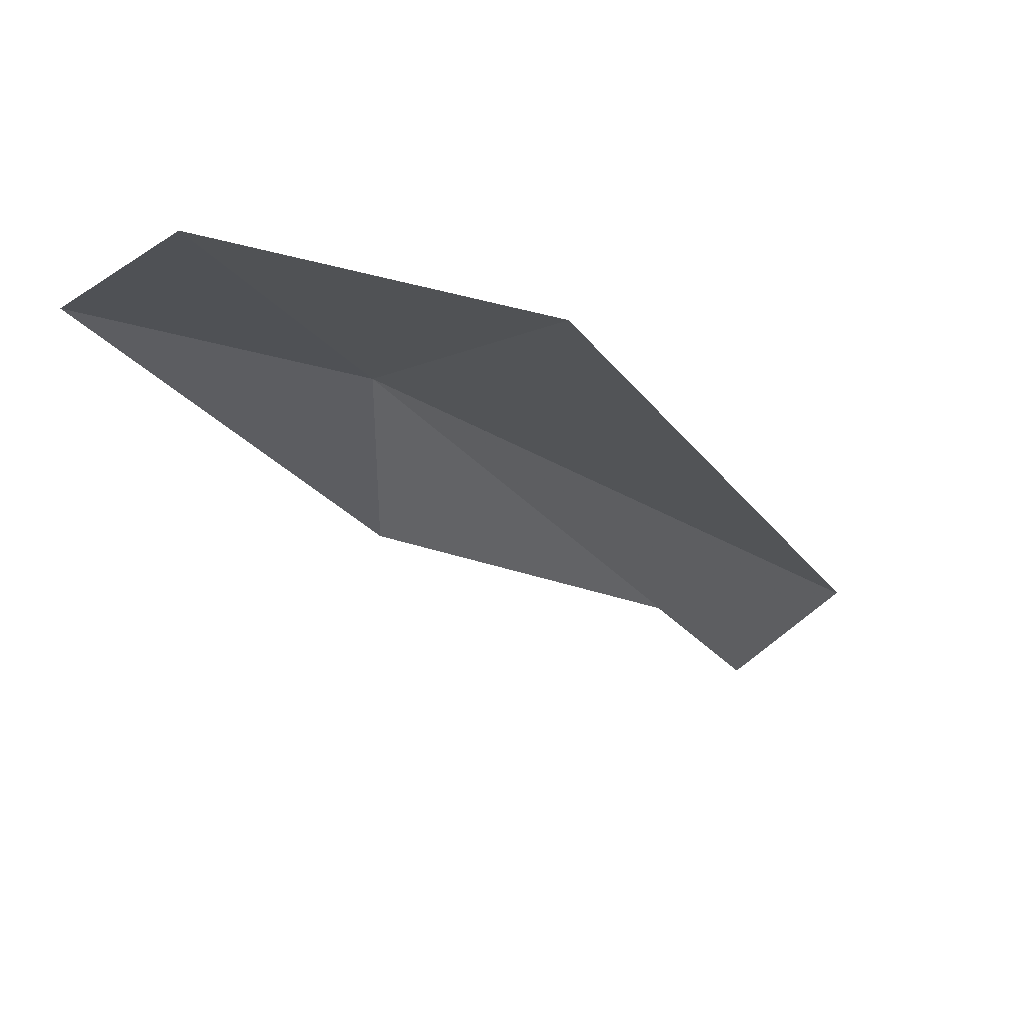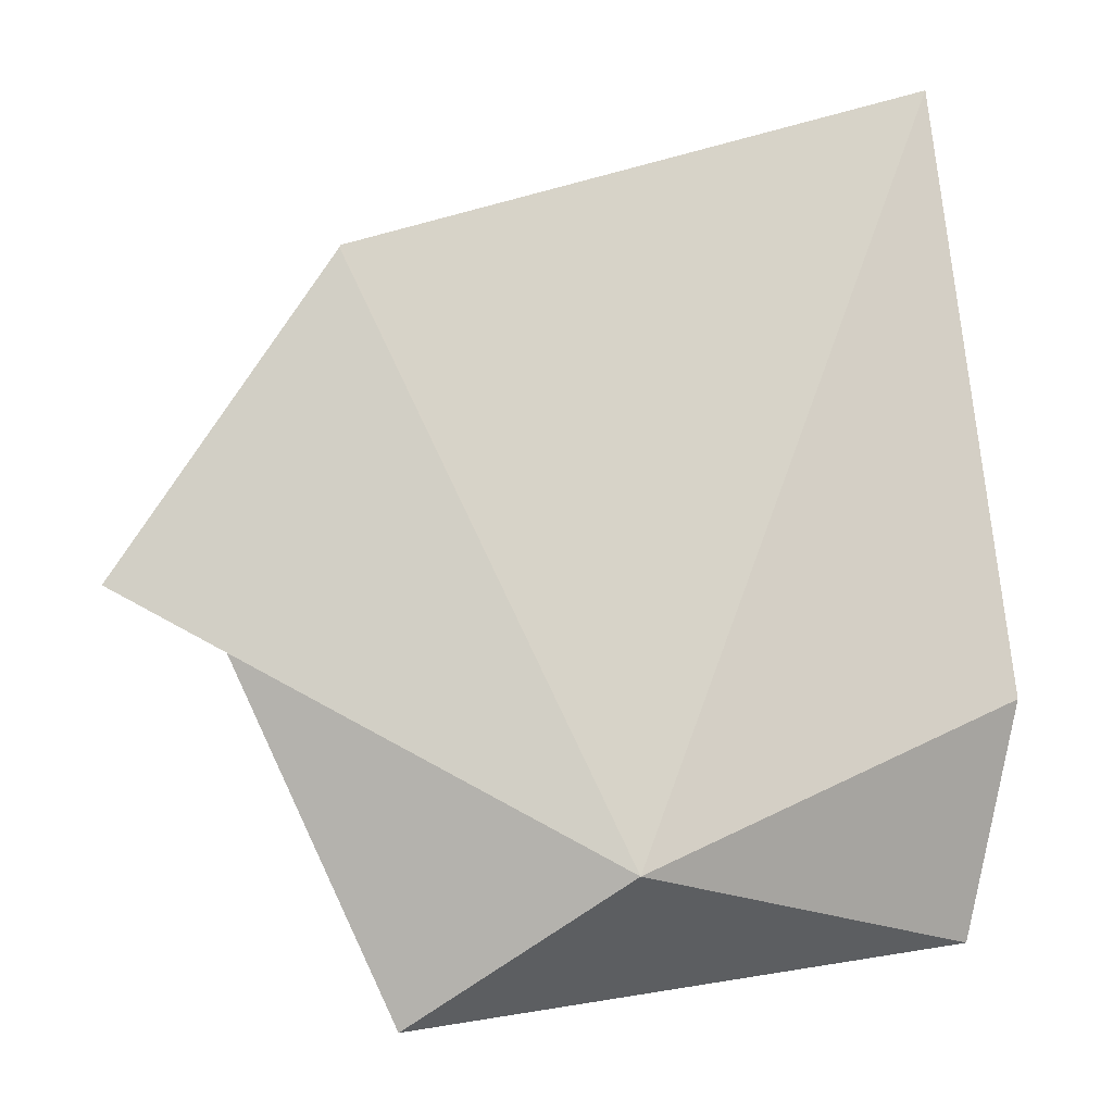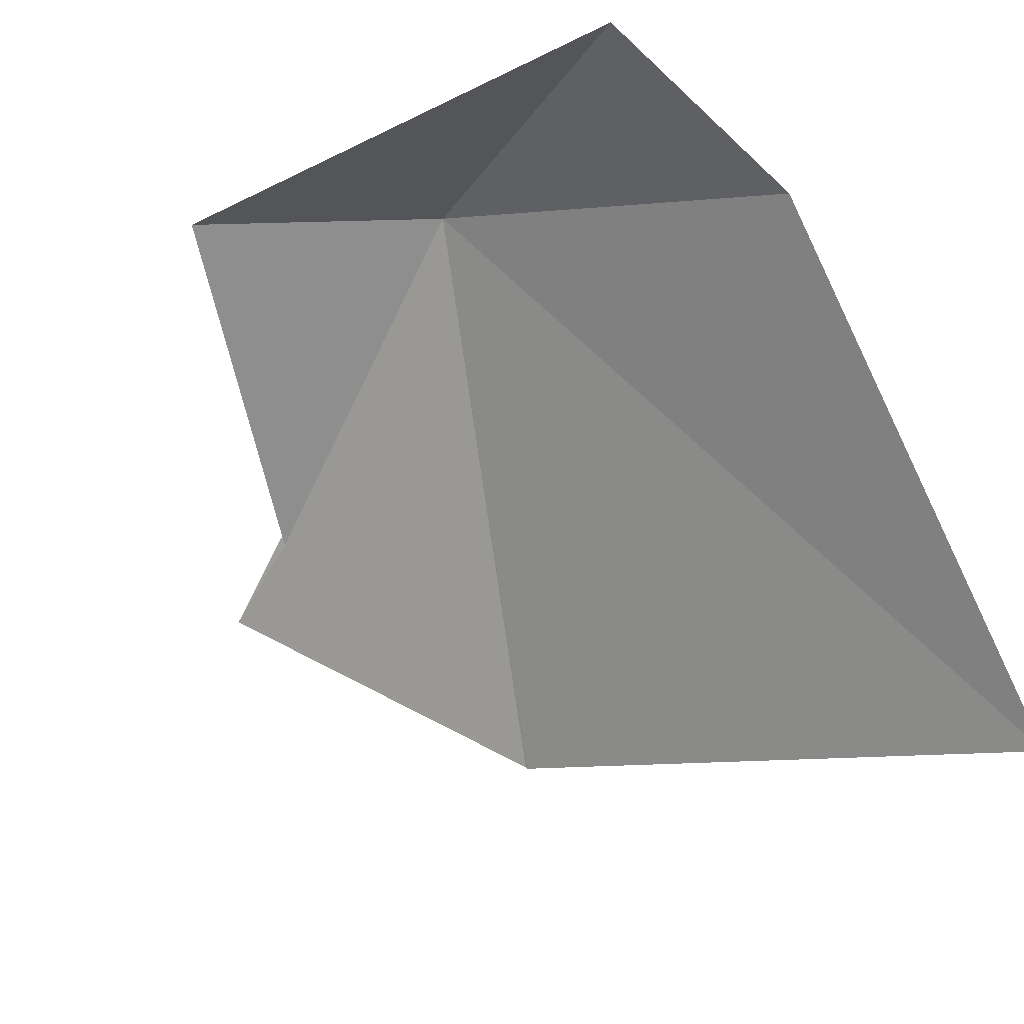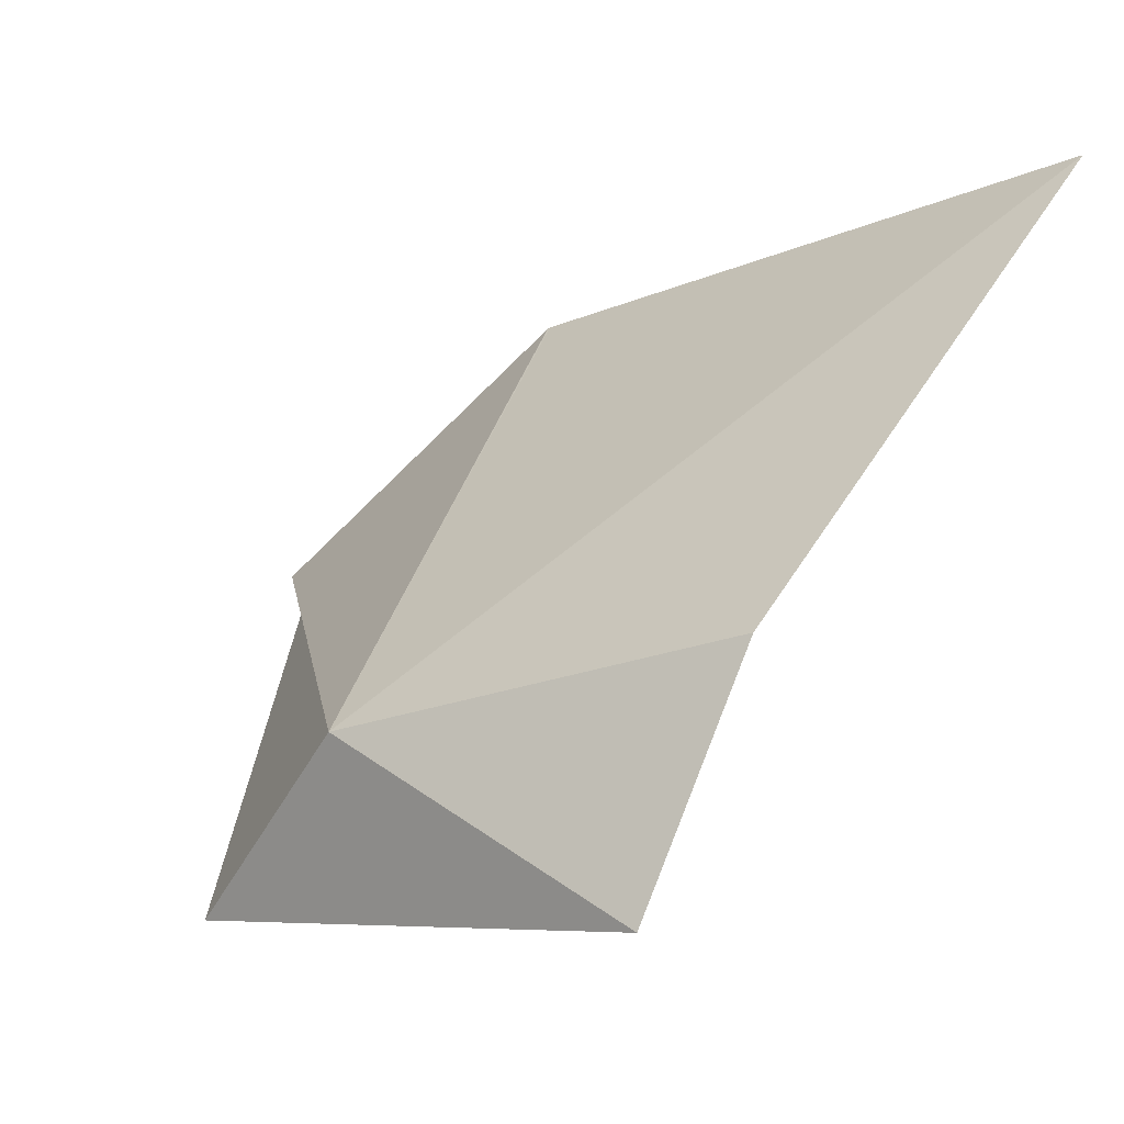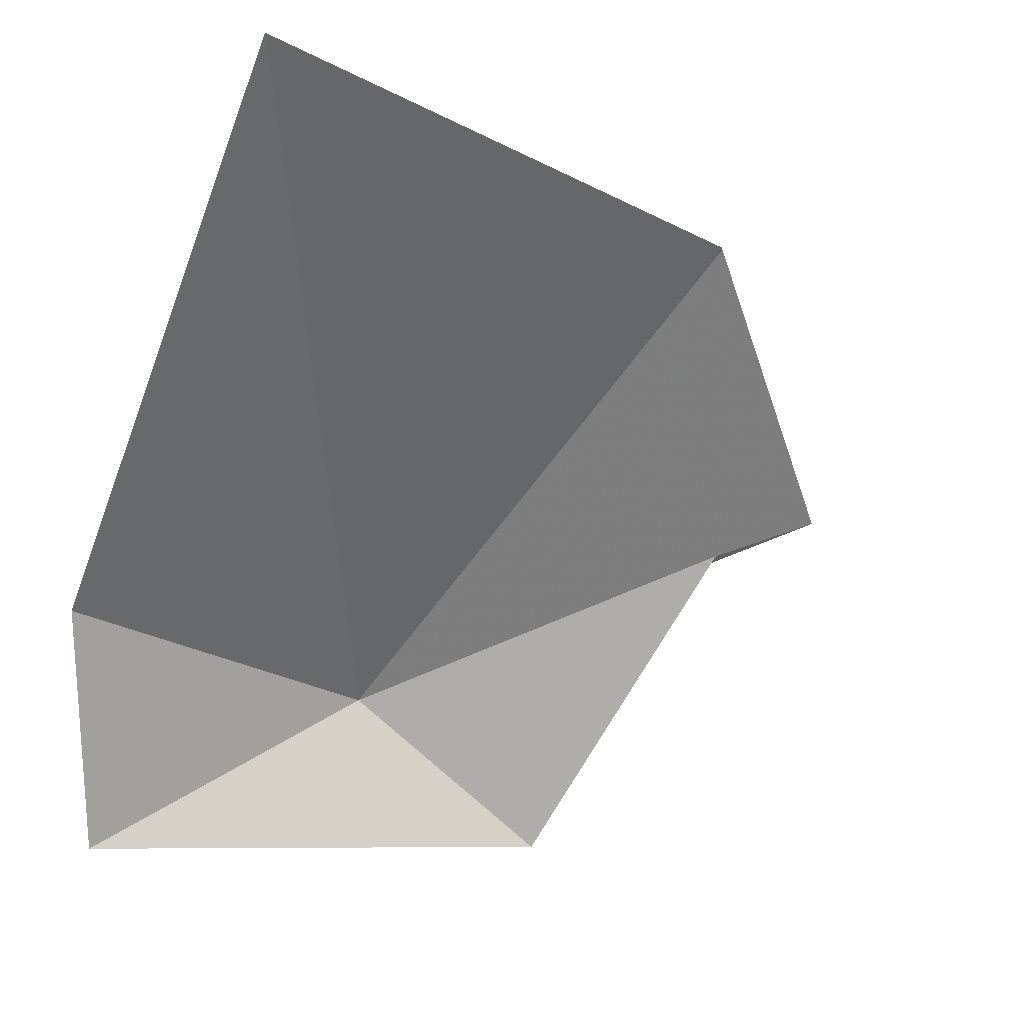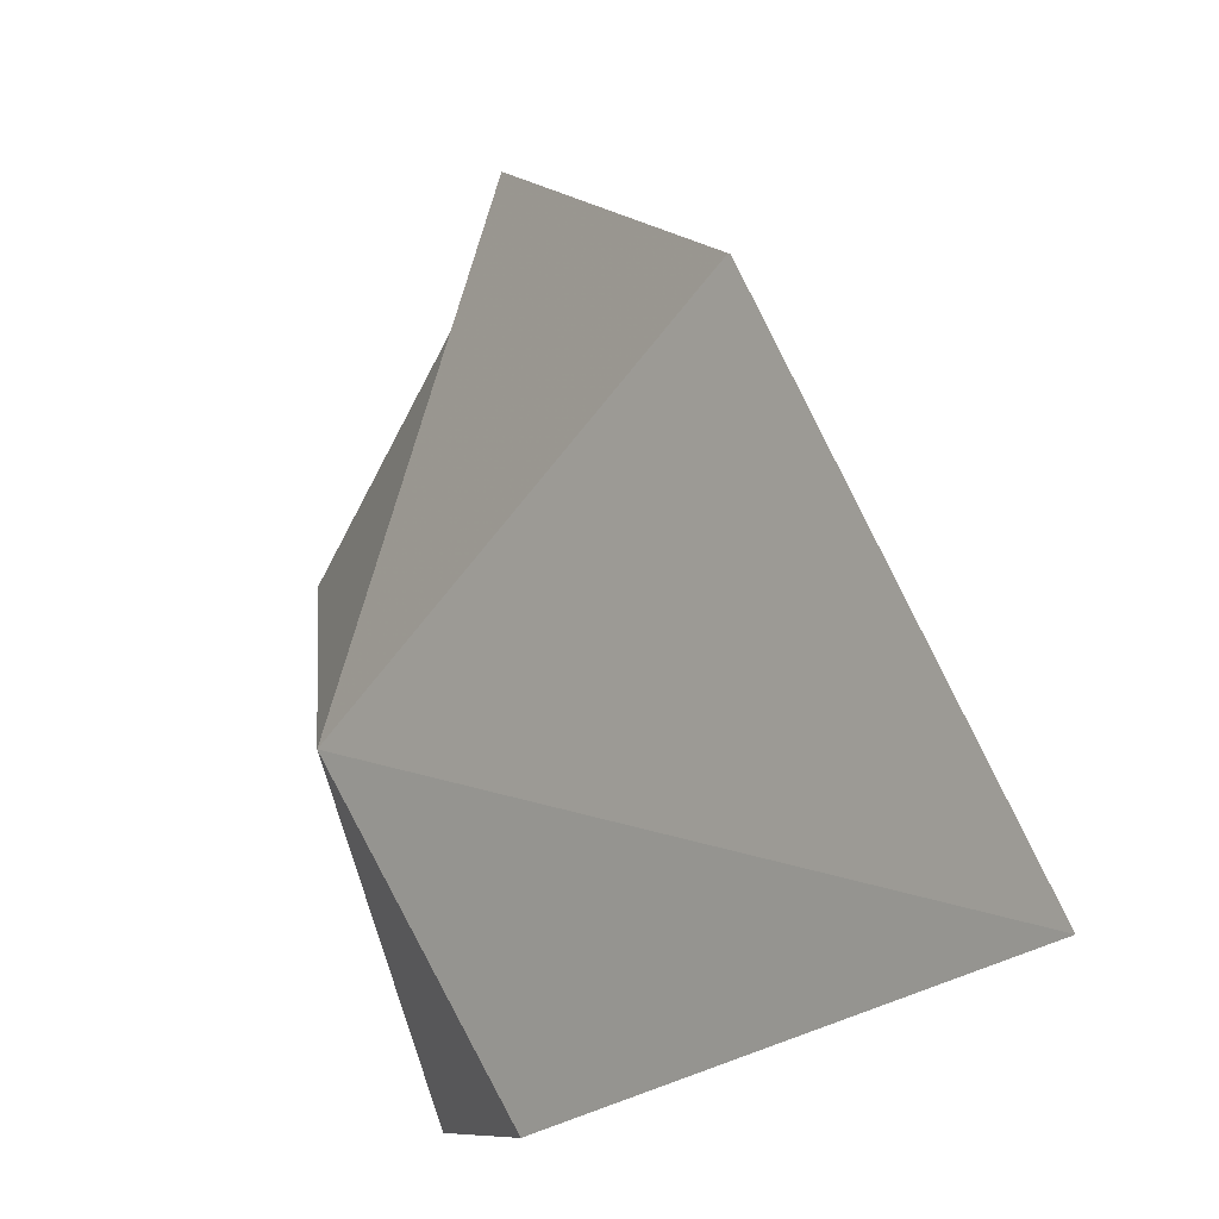
<metadata>
{"format":"obj","ext":"obj","renderer":"f3d","projection":"perspective","resolution":1024,"background":"white","views":[{"elev":-42.2,"azim":-54.9,"up":"+Y"},{"elev":30.1,"azim":171.8,"up":"+Z"},{"elev":-36.7,"azim":-143.5,"up":"+Y"},{"elev":-8.3,"azim":-126.7,"up":"+Z"},{"elev":-9.8,"azim":-30.5,"up":"+Z"},{"elev":69.6,"azim":-97.5,"up":"+Z"}]}
</metadata>
<code>
v -10.71 74.17 -40.41
v -8.472 74.12 -42.02
v -7.102 72.27 -38.74
v -14.64 72.72 -39.81
v -14.11 73.46 -42.13
v -14.51 68.58 -35.14
v -6.054 71.82 -38.33
v -8.462 70.17 -35.82
v -8.47 70.16 -35.81
v -8.478 70.15 -35.8
f 1 3 2
f 1 5 4
f 1 4 6
f 1 2 5
f 1 7 3
f 1 10 9
f 1 6 10
f 1 9 8
f 1 8 7

</code>
